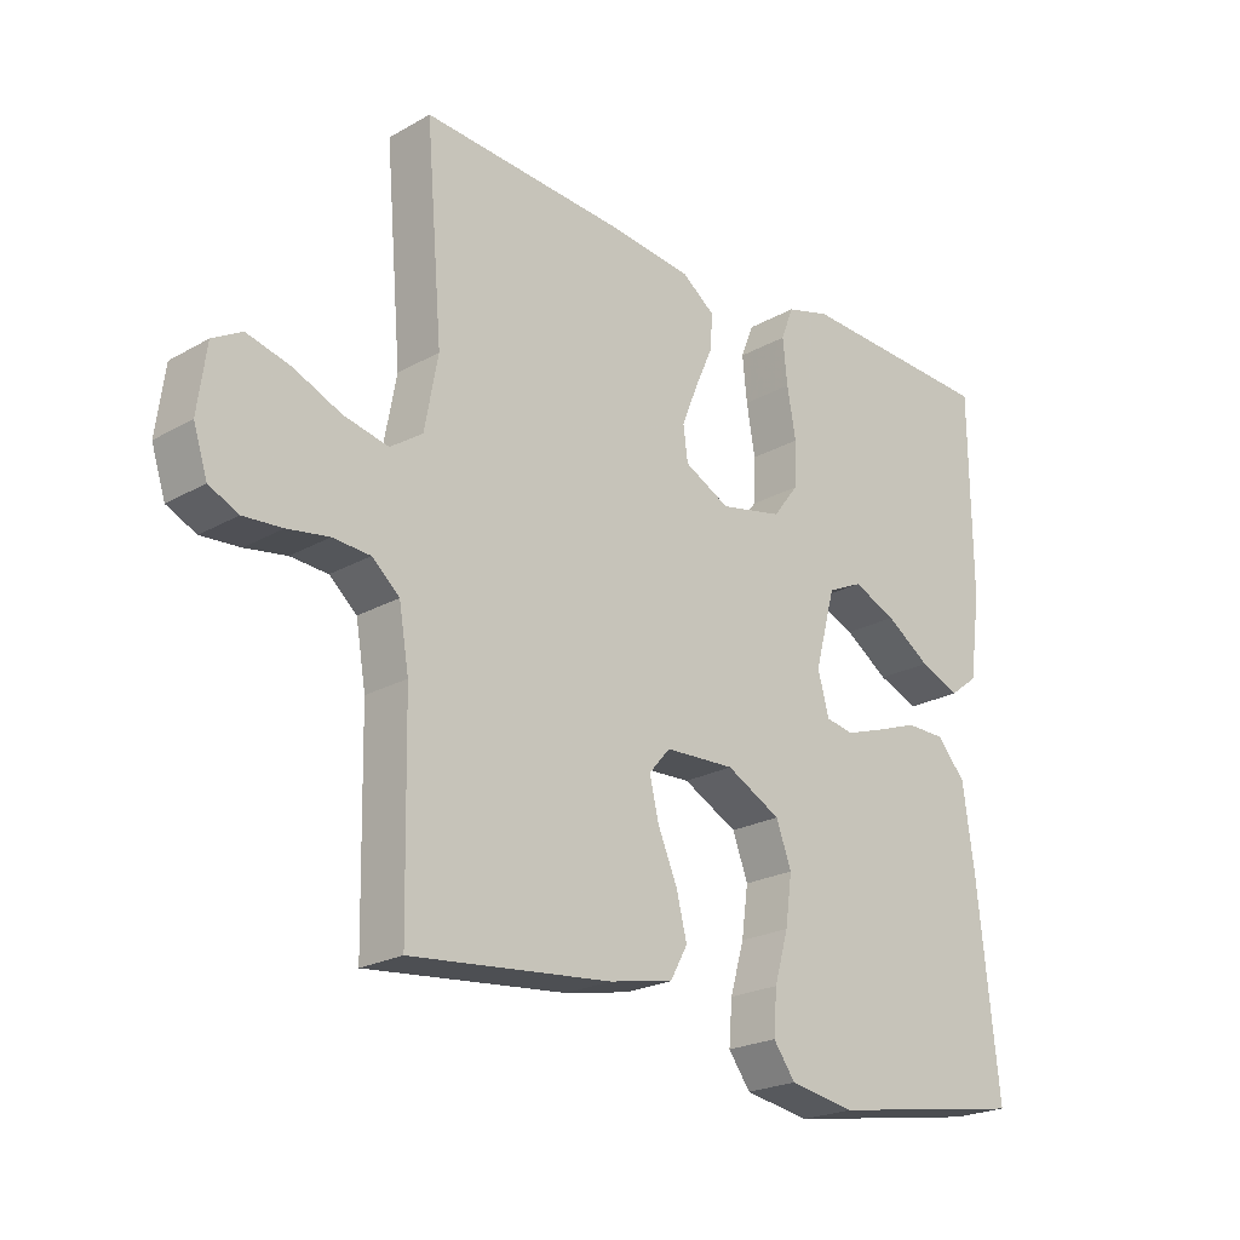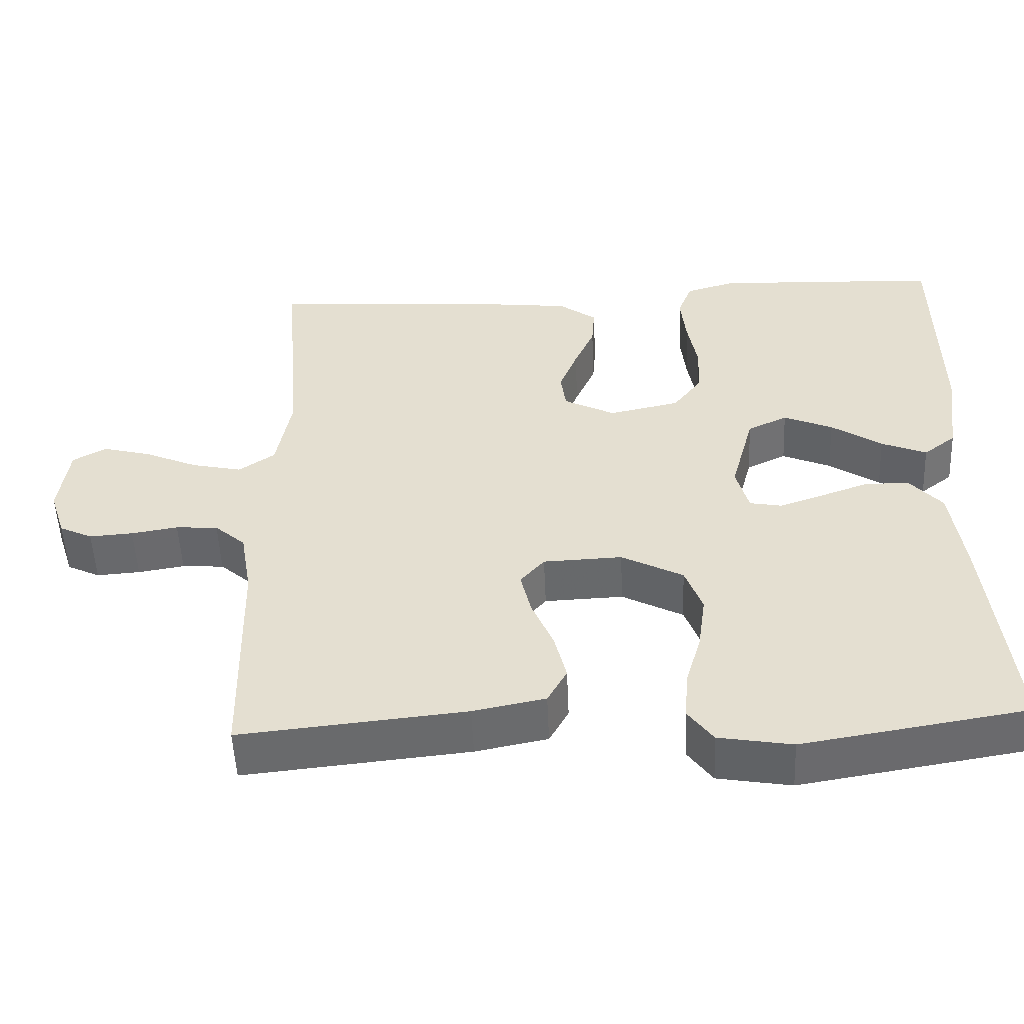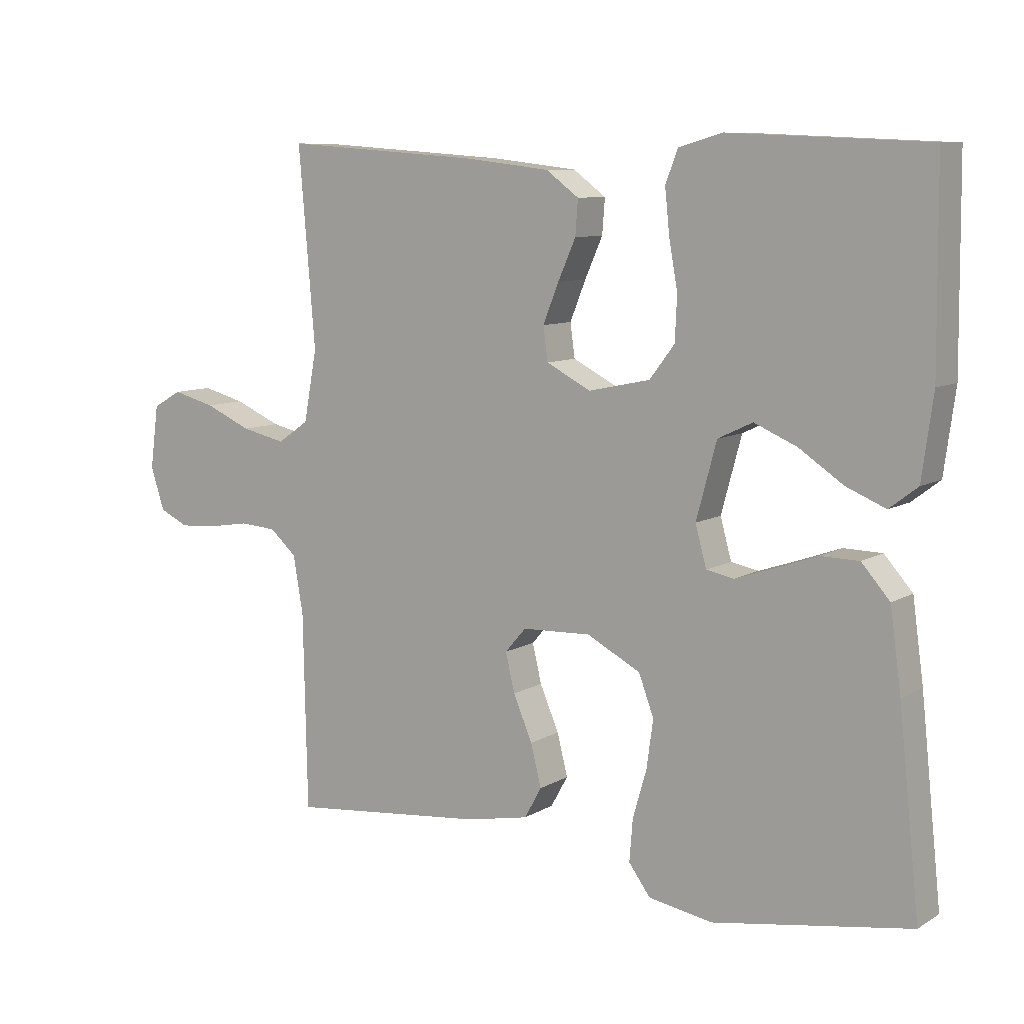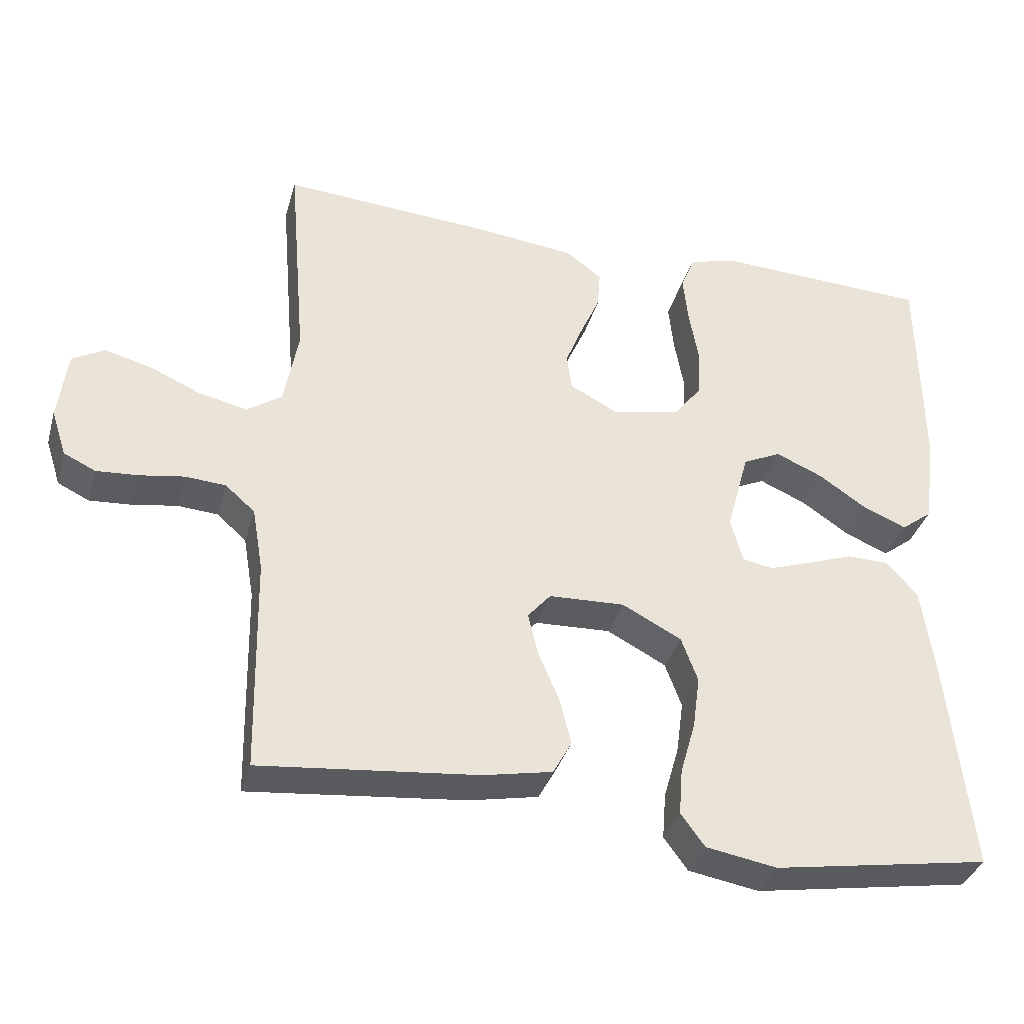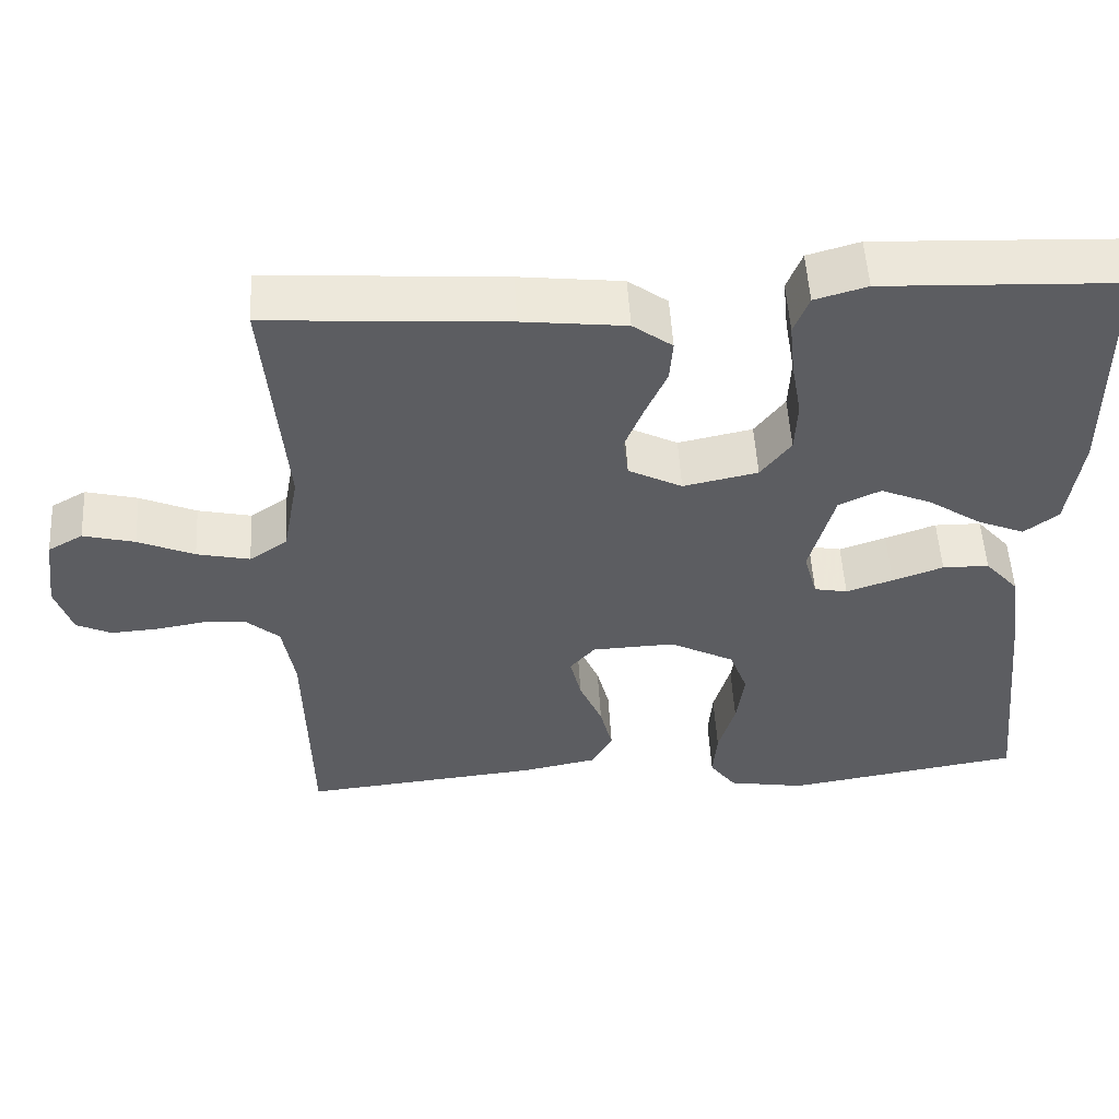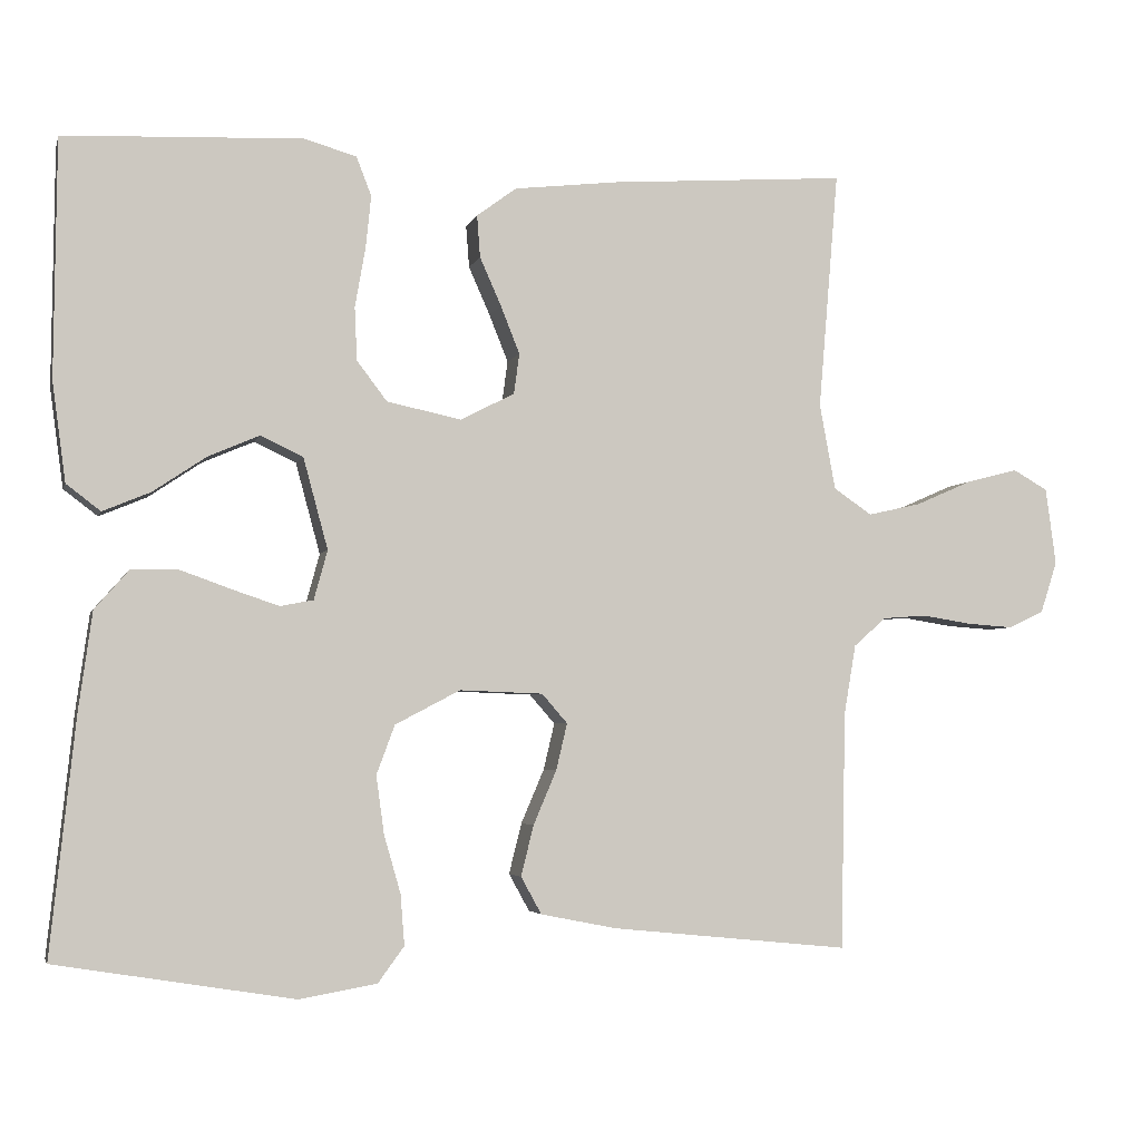
<metadata>
{"format":"obj","ext":"obj","renderer":"f3d","projection":"perspective","resolution":1024,"background":"white","views":[{"elev":-22.4,"azim":134.4,"up":"+Z"},{"elev":-52.3,"azim":-177.5,"up":"+Z"},{"elev":9.0,"azim":-146.4,"up":"+Z"},{"elev":-35.7,"azim":164.7,"up":"+Z"},{"elev":52.9,"azim":176.7,"up":"+Z"},{"elev":-3.8,"azim":-13.7,"up":"+Z"}]}
</metadata>
<code>
v -0.5 0.07 0.5
v -0.2 0.07 0.513
v -0.134 0.07 0.494
v -0.115 0.07 0.445
v -0.122 0.07 0.378
v -0.135 0.07 0.304
v -0.132 0.07 0.237
v -0.094 0.07 0.187
v 0 0.07 0.167
v 0.068 0.07 0.202
v 0.075 0.07 0.253
v 0.051 0.07 0.313
v 0.024 0.07 0.374
v 0.02 0.07 0.427
v 0.07 0.07 0.464
v 0.2 0.07 0.479
v 0.5 0.07 0.5
v 0.475 0.07 0.2
v 0.495 0.07 0.092
v 0.543 0.07 0.059
v 0.61 0.07 0.074
v 0.681 0.07 0.105
v 0.746 0.07 0.122
v 0.79 0.07 0.097
v 0.803 0.07 0
v 0.782 0.07 -0.065
v 0.738 0.07 -0.086
v 0.68 0.07 -0.082
v 0.618 0.07 -0.072
v 0.562 0.07 -0.076
v 0.521 0.07 -0.112
v 0.506 0.07 -0.2
v 0.5 0.07 -0.5
v 0.2 0.07 -0.47
v 0.104 0.07 -0.451
v 0.078 0.07 -0.404
v 0.094 0.07 -0.34
v 0.123 0.07 -0.272
v 0.137 0.07 -0.213
v 0.105 0.07 -0.176
v 0 0.07 -0.172
v -0.082 0.07 -0.215
v -0.105 0.07 -0.277
v -0.095 0.07 -0.35
v -0.074 0.07 -0.423
v -0.069 0.07 -0.487
v -0.102 0.07 -0.532
v -0.2 0.07 -0.549
v -0.5 0.07 -0.5
v -0.468 0.07 -0.2
v -0.451 0.07 -0.077
v -0.408 0.07 -0.028
v -0.349 0.07 -0.027
v -0.285 0.07 -0.05
v -0.226 0.07 -0.07
v -0.184 0.07 -0.062
v -0.167 0.07 0
v -0.198 0.07 0.115
v -0.251 0.07 0.14
v -0.316 0.07 0.112
v -0.383 0.07 0.067
v -0.443 0.07 0.042
v -0.486 0.07 0.075
v -0.503 0.07 0.2
v -0.5 0 0.5
v -0.2 0 0.513
v -0.134 0 0.494
v -0.115 0 0.445
v -0.122 0 0.378
v -0.135 0 0.304
v -0.132 0 0.237
v -0.094 0 0.187
v 0 0 0.167
v 0.068 0 0.202
v 0.075 0 0.253
v 0.051 0 0.313
v 0.024 0 0.374
v 0.02 0 0.427
v 0.07 0 0.464
v 0.2 0 0.479
v 0.5 0 0.5
v 0.475 0 0.2
v 0.495 0 0.092
v 0.543 0 0.059
v 0.61 0 0.074
v 0.681 0 0.105
v 0.746 0 0.122
v 0.79 0 0.097
v 0.803 0 0
v 0.782 0 -0.065
v 0.738 0 -0.086
v 0.68 0 -0.082
v 0.618 0 -0.072
v 0.562 0 -0.076
v 0.521 0 -0.112
v 0.506 0 -0.2
v 0.5 0 -0.5
v 0.2 0 -0.47
v 0.104 0 -0.451
v 0.078 0 -0.404
v 0.094 0 -0.34
v 0.123 0 -0.272
v 0.137 0 -0.213
v 0.105 0 -0.176
v 0 0 -0.172
v -0.082 0 -0.215
v -0.105 0 -0.277
v -0.095 0 -0.35
v -0.074 0 -0.423
v -0.069 0 -0.487
v -0.102 0 -0.532
v -0.2 0 -0.549
v -0.5 0 -0.5
v -0.468 0 -0.2
v -0.451 0 -0.077
v -0.408 0 -0.028
v -0.349 0 -0.027
v -0.285 0 -0.05
v -0.226 0 -0.07
v -0.184 0 -0.062
v -0.167 0 0
v -0.198 0 0.115
v -0.251 0 0.14
v -0.316 0 0.112
v -0.383 0 0.067
v -0.443 0 0.042
v -0.486 0 0.075
v -0.503 0 0.2
f 4 5 6
f 3 4 6
f 2 3 6
f 1 2 6
f 64 1 6
f 63 64 6
f 62 63 6
f 61 62 6
f 60 61 6
f 59 60 6 7
f 58 59 7 8
f 57 58 8 9
f 56 57 9 10
f 52 53 54
f 51 52 54
f 50 51 54
f 49 50 54
f 48 49 54
f 47 48 54
f 46 47 54
f 45 46 54
f 44 45 54
f 43 44 54 55
f 42 43 55 56
f 36 37 38
f 35 36 38
f 34 35 38
f 33 34 38
f 32 33 38
f 31 32 38 39
f 30 31 39 40
f 27 28 29
f 26 27 29
f 25 26 29
f 24 25 29
f 23 24 29
f 22 23 29
f 21 22 29
f 20 21 29 30
f 30 40 41
f 20 30 41
f 19 20 41
f 16 17 18
f 15 16 18
f 14 15 18
f 13 14 18
f 12 13 18
f 11 12 18 19
f 42 56 10
f 41 42 10
f 19 41 10
f 10 11 19
f 70 69 68
f 70 68 67
f 70 67 66
f 70 66 65
f 70 65 128
f 70 128 127
f 70 127 126
f 70 126 125
f 70 125 124
f 71 70 124 123
f 72 71 123 122
f 73 72 122 121
f 74 73 121 120
f 118 117 116
f 118 116 115
f 118 115 114
f 118 114 113
f 118 113 112
f 118 112 111
f 118 111 110
f 118 110 109
f 118 109 108
f 119 118 108 107
f 120 119 107 106
f 102 101 100
f 102 100 99
f 102 99 98
f 102 98 97
f 102 97 96
f 103 102 96 95
f 104 103 95 94
f 93 92 91
f 93 91 90
f 93 90 89
f 93 89 88
f 93 88 87
f 93 87 86
f 93 86 85
f 94 93 85 84
f 105 104 94
f 105 94 84
f 105 84 83
f 82 81 80
f 82 80 79
f 82 79 78
f 82 78 77
f 82 77 76
f 83 82 76 75
f 74 120 106
f 74 106 105
f 74 105 83
f 83 75 74
f 1 65 66 2
f 2 66 67 3
f 3 67 68 4
f 4 68 69 5
f 5 69 70 6
f 6 70 71 7
f 7 71 72 8
f 8 72 73 9
f 9 73 74 10
f 10 74 75 11
f 11 75 76 12
f 12 76 77 13
f 13 77 78 14
f 14 78 79 15
f 15 79 80 16
f 16 80 81 17
f 17 81 82 18
f 18 82 83 19
f 19 83 84 20
f 20 84 85 21
f 21 85 86 22
f 22 86 87 23
f 23 87 88 24
f 24 88 89 25
f 25 89 90 26
f 26 90 91 27
f 27 91 92 28
f 28 92 93 29
f 29 93 94 30
f 30 94 95 31
f 31 95 96 32
f 32 96 97 33
f 33 97 98 34
f 34 98 99 35
f 35 99 100 36
f 36 100 101 37
f 37 101 102 38
f 38 102 103 39
f 39 103 104 40
f 40 104 105 41
f 41 105 106 42
f 42 106 107 43
f 43 107 108 44
f 44 108 109 45
f 45 109 110 46
f 46 110 111 47
f 47 111 112 48
f 48 112 113 49
f 49 113 114 50
f 50 114 115 51
f 51 115 116 52
f 52 116 117 53
f 53 117 118 54
f 54 118 119 55
f 55 119 120 56
f 56 120 121 57
f 57 121 122 58
f 58 122 123 59
f 59 123 124 60
f 60 124 125 61
f 61 125 126 62
f 62 126 127 63
f 63 127 128 64
f 64 128 65 1

</code>
